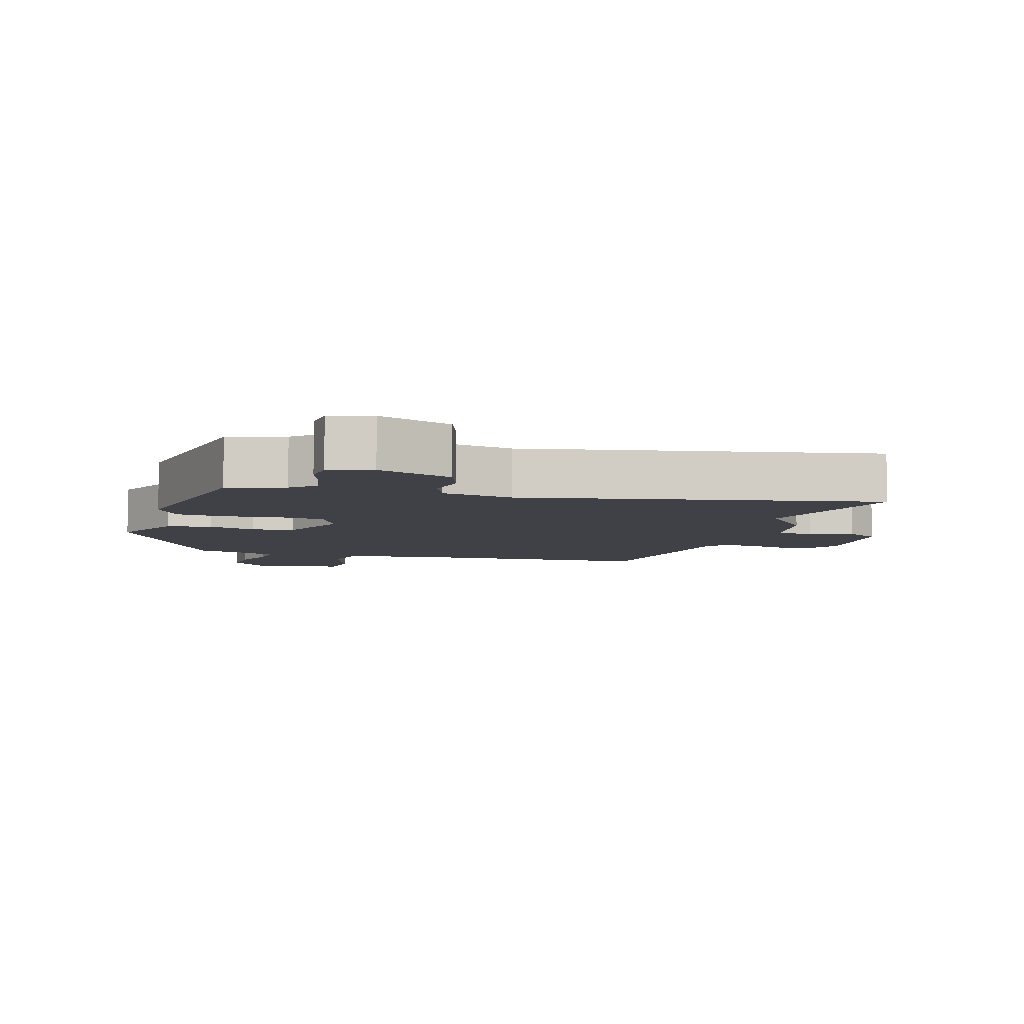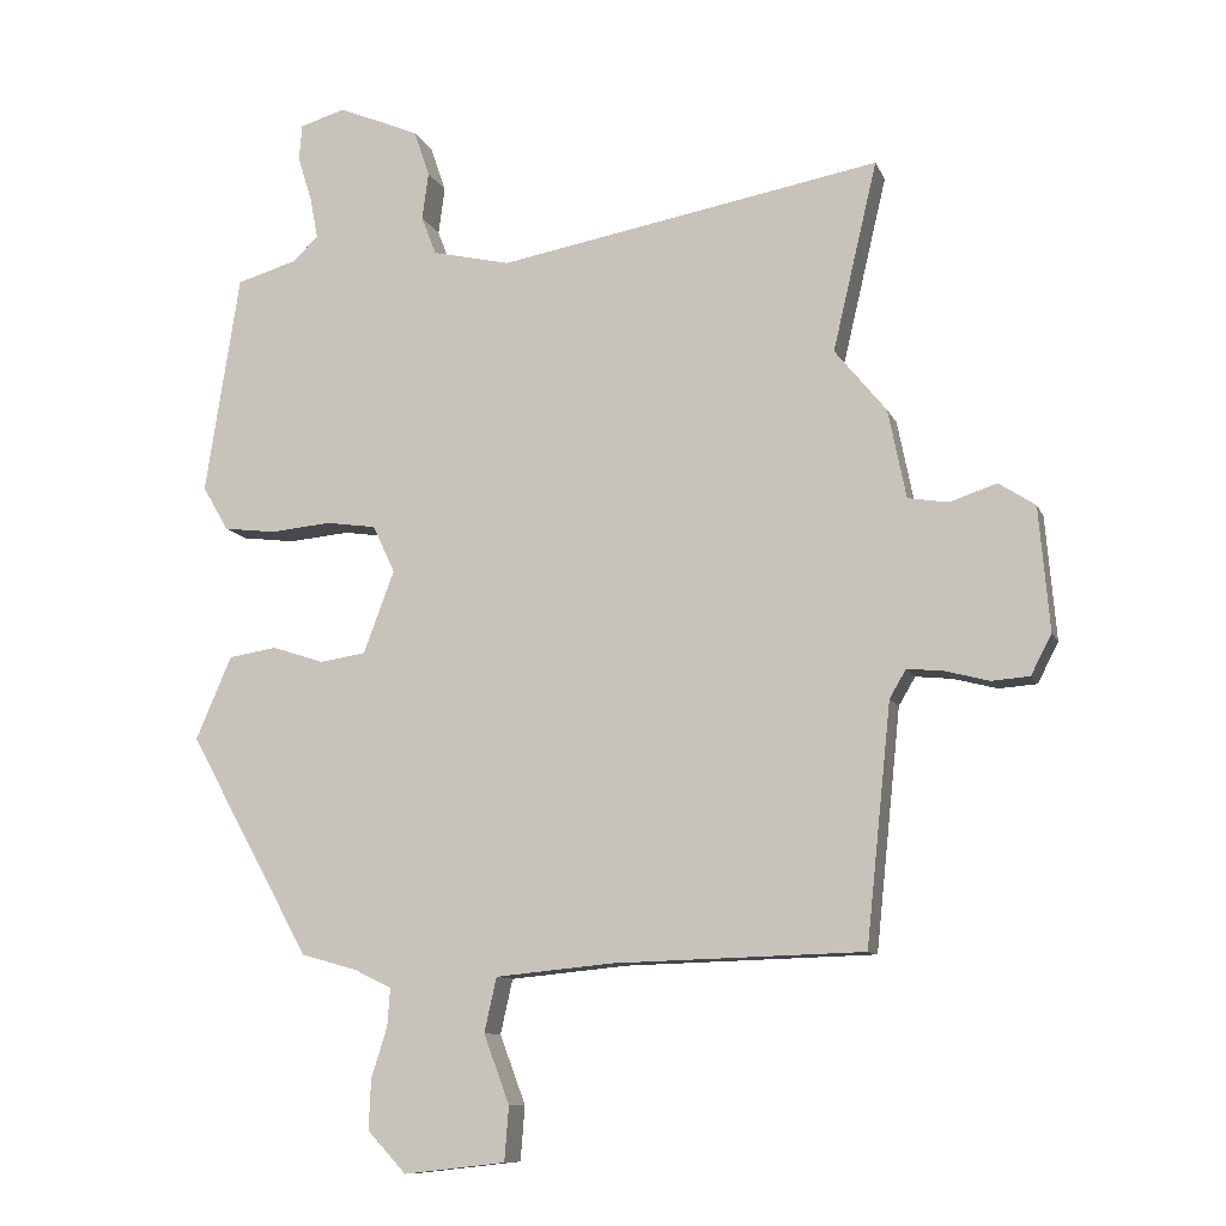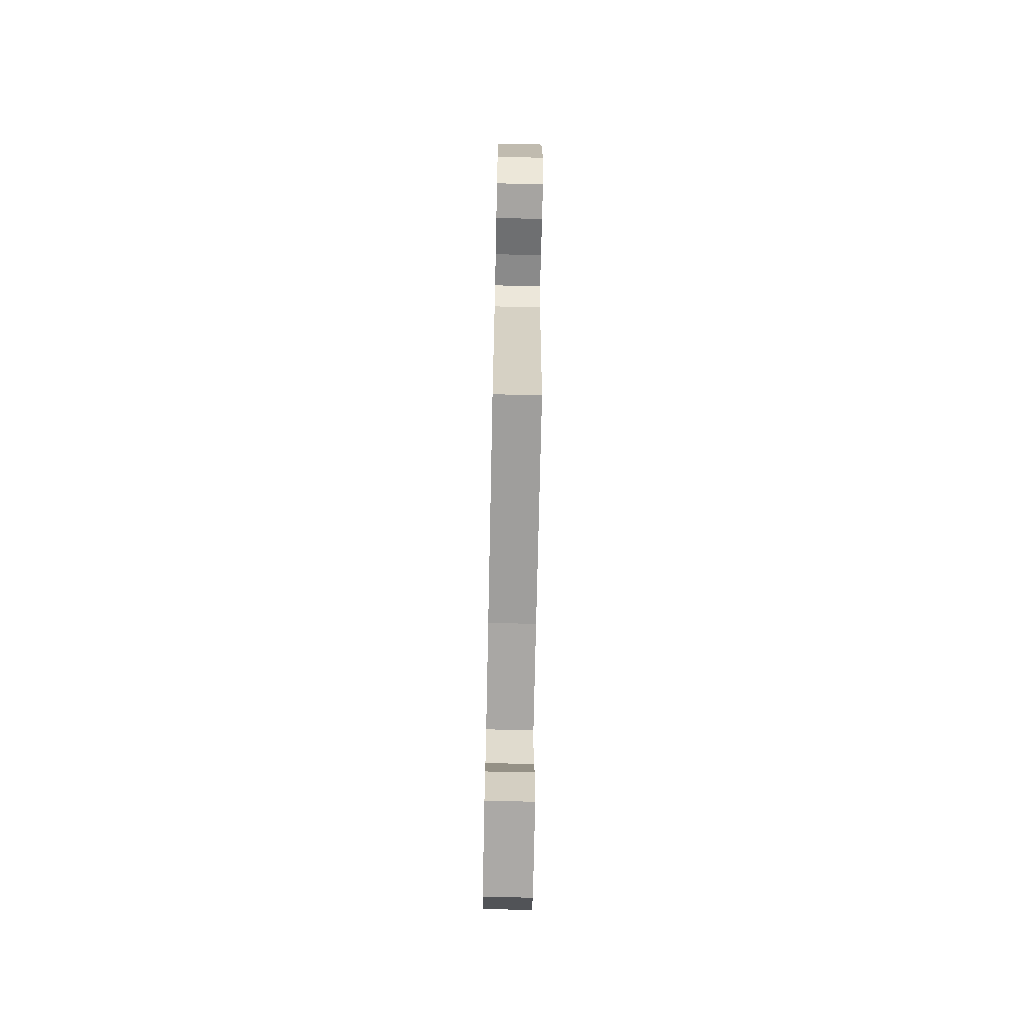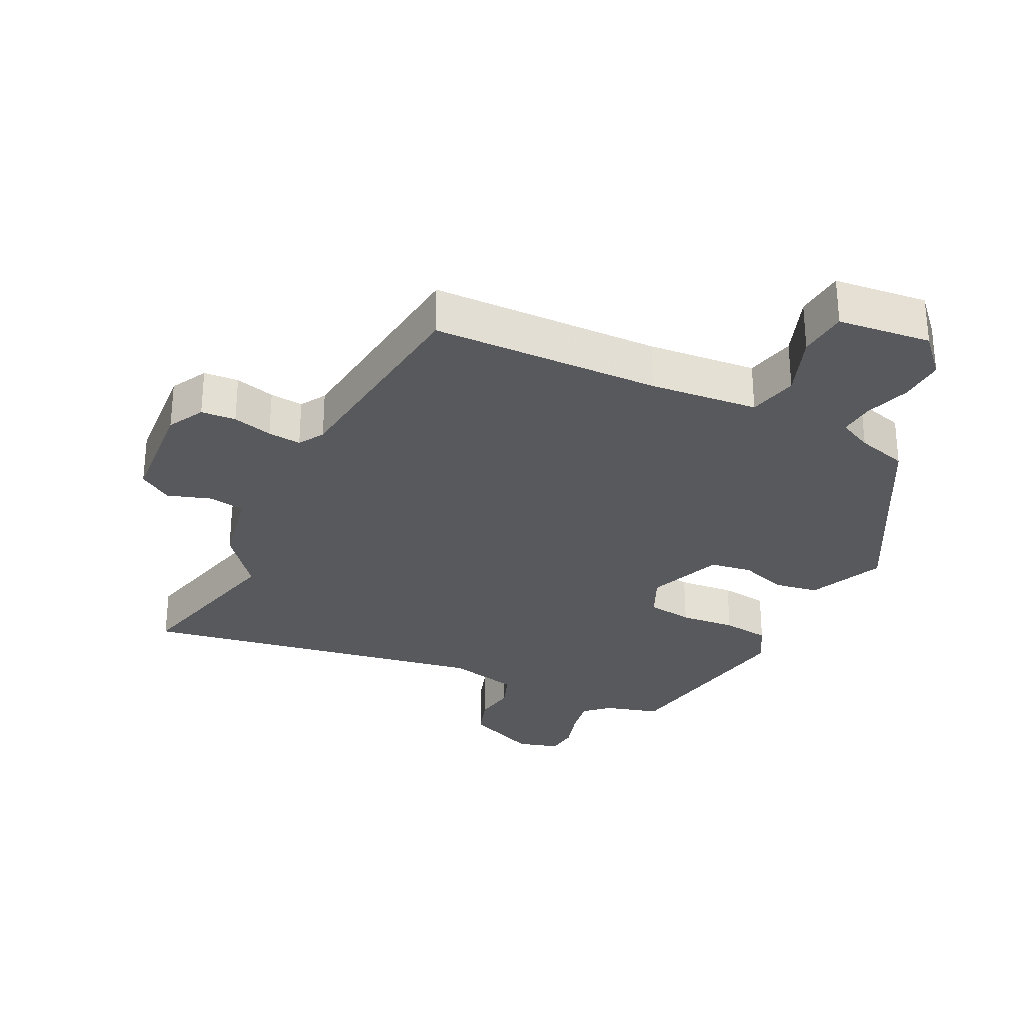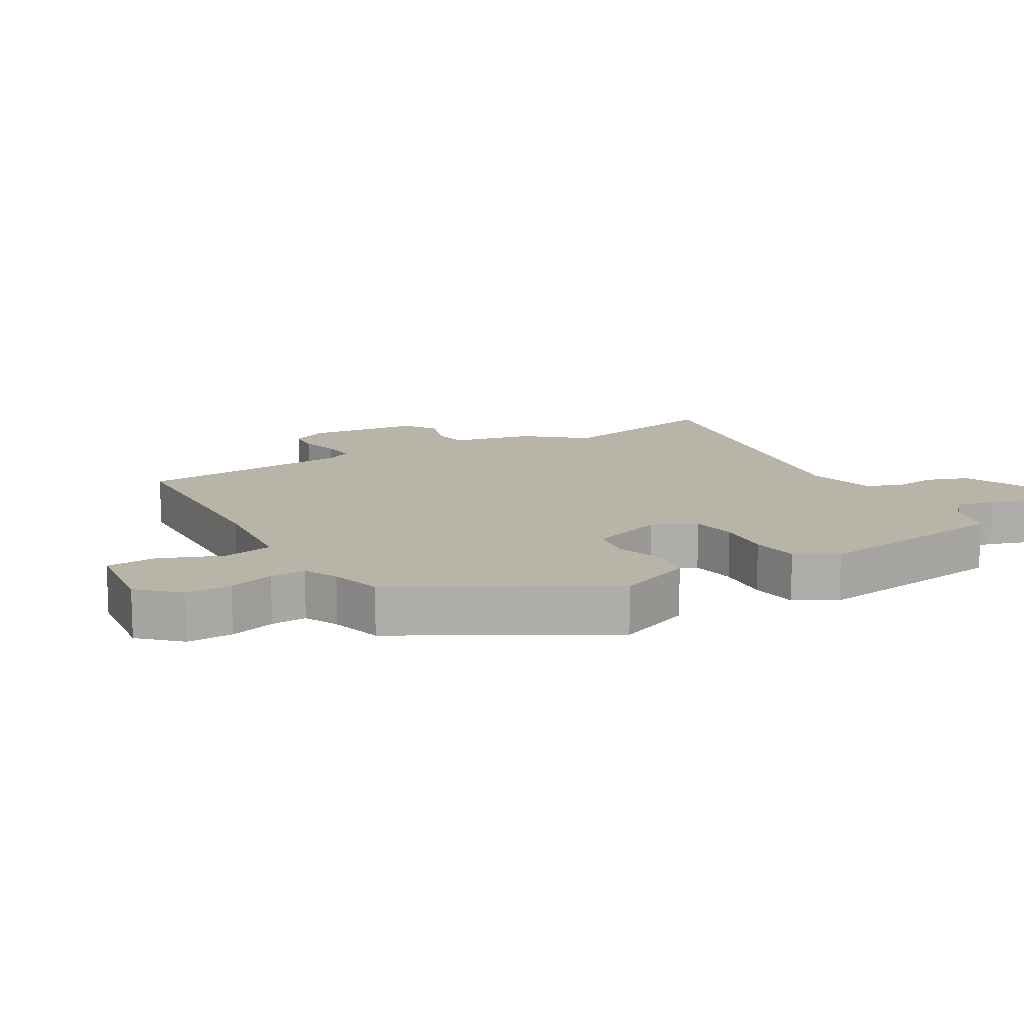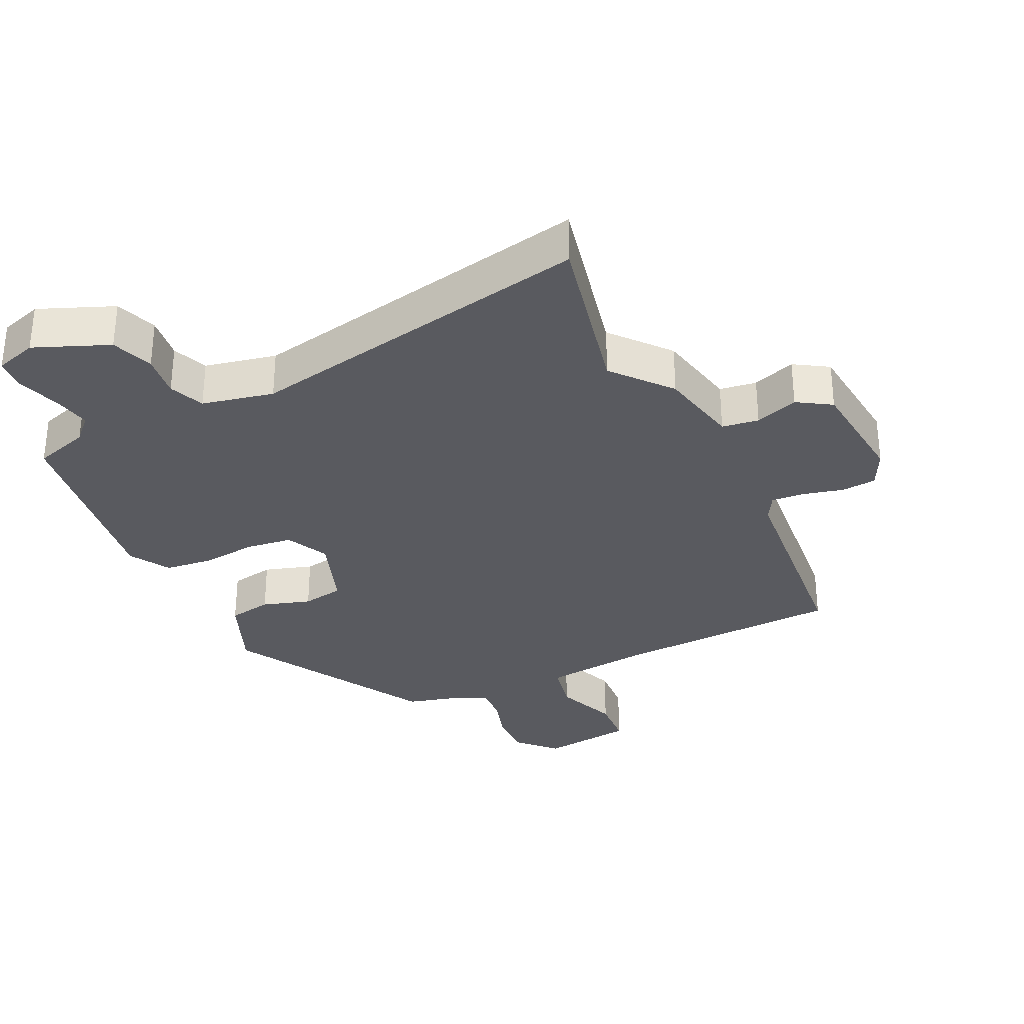
<metadata>
{"format":"obj","ext":"obj","renderer":"f3d","projection":"perspective","resolution":1024,"background":"white","views":[{"elev":-6.0,"azim":-16.2,"up":"+Y"},{"elev":-10.2,"azim":16.2,"up":"+Z"},{"elev":-69.2,"azim":88.8,"up":"+Z"},{"elev":-29.5,"azim":153.5,"up":"+Y"},{"elev":13.0,"azim":-119.6,"up":"+Y"},{"elev":-31.9,"azim":26.3,"up":"+Y"}]}
</metadata>
<code>
v 0.52 0.07 0.584
v 0.458 0.07 0.32
v 0.53 0.07 0.232
v 0.555 0.07 0.108
v 0.611 0.07 0.099
v 0.677 0.07 0.121
v 0.728 0.07 0.088
v 0.743 0.07 -0.085
v 0.714 0.07 -0.141
v 0.661 0.07 -0.145
v 0.6 0.07 -0.129
v 0.549 0.07 -0.124
v 0.526 0.07 -0.163
v 0.491 0.07 -0.497
v 0.143 0.07 -0.507
v -0.022 0.07 -0.523
v -0.039 0.07 -0.599
v -0.003 0.07 -0.695
v -0.009 0.07 -0.771
v -0.151 0.07 -0.787
v -0.205 0.07 -0.729
v -0.202 0.07 -0.659
v -0.18 0.07 -0.59
v -0.176 0.07 -0.536
v -0.228 0.07 -0.511
v -0.306 0.07 -0.489
v -0.477 0.07 -0.18
v -0.427 0.07 -0.064
v -0.36 0.07 -0.053
v -0.287 0.07 -0.077
v -0.223 0.07 -0.067
v -0.18 0.07 0.048
v -0.211 0.07 0.114
v -0.281 0.07 0.124
v -0.366 0.07 0.116
v -0.439 0.07 0.125
v -0.475 0.07 0.187
v -0.427 0.07 0.494
v -0.342 0.07 0.519
v -0.307 0.07 0.553
v -0.318 0.07 0.611
v -0.338 0.07 0.675
v -0.334 0.07 0.725
v -0.27 0.07 0.744
v -0.157 0.07 0.696
v -0.135 0.07 0.632
v -0.144 0.07 0.566
v -0.123 0.07 0.512
v -0.014 0.07 0.487
v 0.52 0 0.584
v 0.458 0 0.32
v 0.53 0 0.232
v 0.555 0 0.108
v 0.611 0 0.099
v 0.677 0 0.121
v 0.728 0 0.088
v 0.743 0 -0.085
v 0.714 0 -0.141
v 0.661 0 -0.145
v 0.6 0 -0.129
v 0.549 0 -0.124
v 0.526 0 -0.163
v 0.491 0 -0.497
v 0.143 0 -0.507
v -0.022 0 -0.523
v -0.039 0 -0.599
v -0.003 0 -0.695
v -0.009 0 -0.771
v -0.151 0 -0.787
v -0.205 0 -0.729
v -0.202 0 -0.659
v -0.18 0 -0.59
v -0.176 0 -0.536
v -0.228 0 -0.511
v -0.306 0 -0.489
v -0.477 0 -0.18
v -0.427 0 -0.064
v -0.36 0 -0.053
v -0.287 0 -0.077
v -0.223 0 -0.067
v -0.18 0 0.048
v -0.211 0 0.114
v -0.281 0 0.124
v -0.366 0 0.116
v -0.439 0 0.125
v -0.475 0 0.187
v -0.427 0 0.494
v -0.342 0 0.519
v -0.307 0 0.553
v -0.318 0 0.611
v -0.338 0 0.675
v -0.334 0 0.725
v -0.27 0 0.744
v -0.157 0 0.696
v -0.135 0 0.632
v -0.144 0 0.566
v -0.123 0 0.512
v -0.014 0 0.487
f 44 45 46 47
f 44 47 48
f 41 42 43 44
f 40 41 44 48
f 39 40 48 49
f 37 38 39 49
f 34 35 36 37
f 33 34 37 49
f 27 28 29 30
f 25 26 27 30
f 24 25 30 31
f 20 21 22 23
f 20 23 24
f 17 18 19 20
f 16 17 20 24
f 15 16 24 31
f 13 14 15 31
f 8 9 10 11
f 8 11 12
f 5 6 7 8
f 4 5 8 12
f 2 3 4 12
f 33 49 1 2
f 32 33 2 12
f 12 13 31 32
f 96 95 94 93
f 97 96 93
f 93 92 91 90
f 97 93 90 89
f 98 97 89 88
f 98 88 87 86
f 86 85 84 83
f 98 86 83 82
f 79 78 77 76
f 79 76 75 74
f 80 79 74 73
f 72 71 70 69
f 73 72 69
f 69 68 67 66
f 73 69 66 65
f 80 73 65 64
f 80 64 63 62
f 60 59 58 57
f 61 60 57
f 57 56 55 54
f 61 57 54 53
f 61 53 52 51
f 51 50 98 82
f 61 51 82 81
f 81 80 62 61
f 1 50 51 2
f 2 51 52 3
f 3 52 53 4
f 4 53 54 5
f 5 54 55 6
f 6 55 56 7
f 7 56 57 8
f 8 57 58 9
f 9 58 59 10
f 10 59 60 11
f 11 60 61 12
f 12 61 62 13
f 13 62 63 14
f 14 63 64 15
f 15 64 65 16
f 16 65 66 17
f 17 66 67 18
f 18 67 68 19
f 19 68 69 20
f 20 69 70 21
f 21 70 71 22
f 22 71 72 23
f 23 72 73 24
f 24 73 74 25
f 25 74 75 26
f 26 75 76 27
f 27 76 77 28
f 28 77 78 29
f 29 78 79 30
f 30 79 80 31
f 31 80 81 32
f 32 81 82 33
f 33 82 83 34
f 34 83 84 35
f 35 84 85 36
f 36 85 86 37
f 37 86 87 38
f 38 87 88 39
f 39 88 89 40
f 40 89 90 41
f 41 90 91 42
f 42 91 92 43
f 43 92 93 44
f 44 93 94 45
f 45 94 95 46
f 46 95 96 47
f 47 96 97 48
f 48 97 98 49
f 49 98 50 1

</code>
